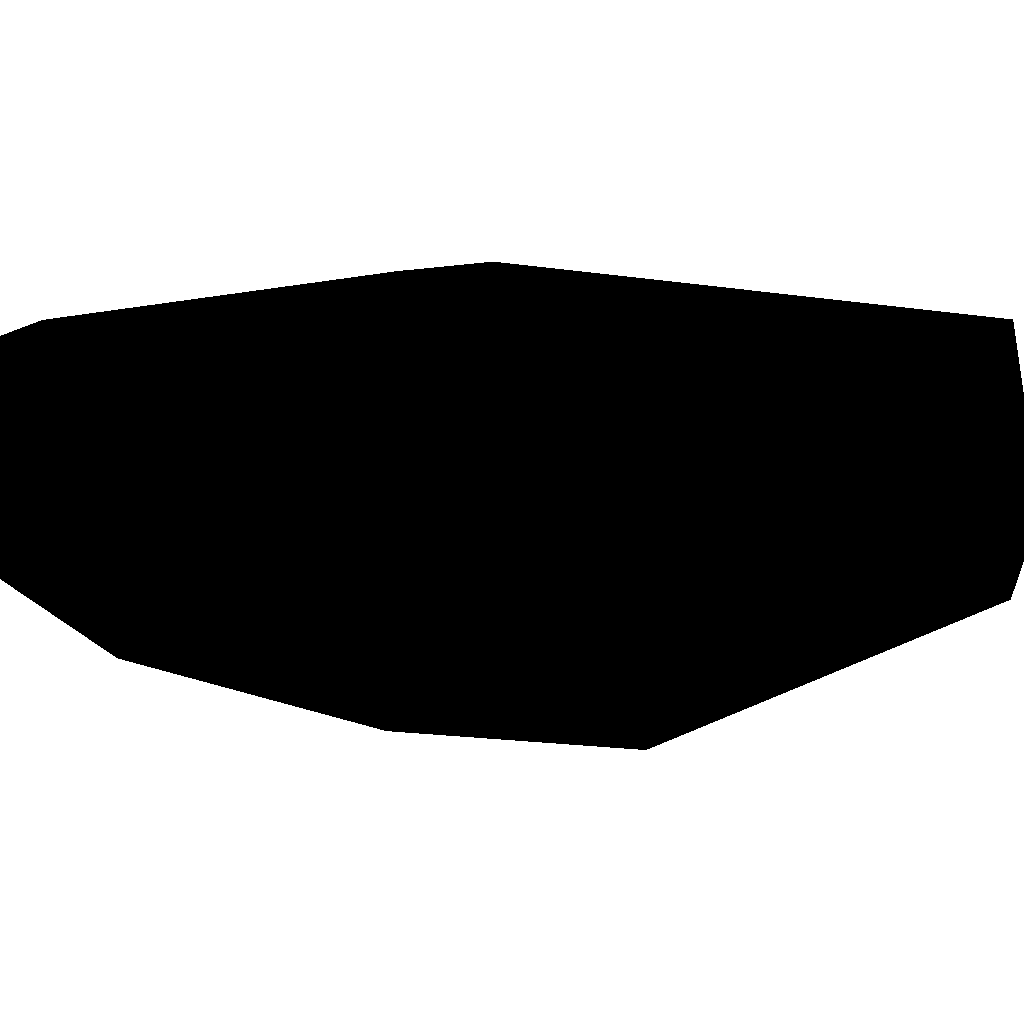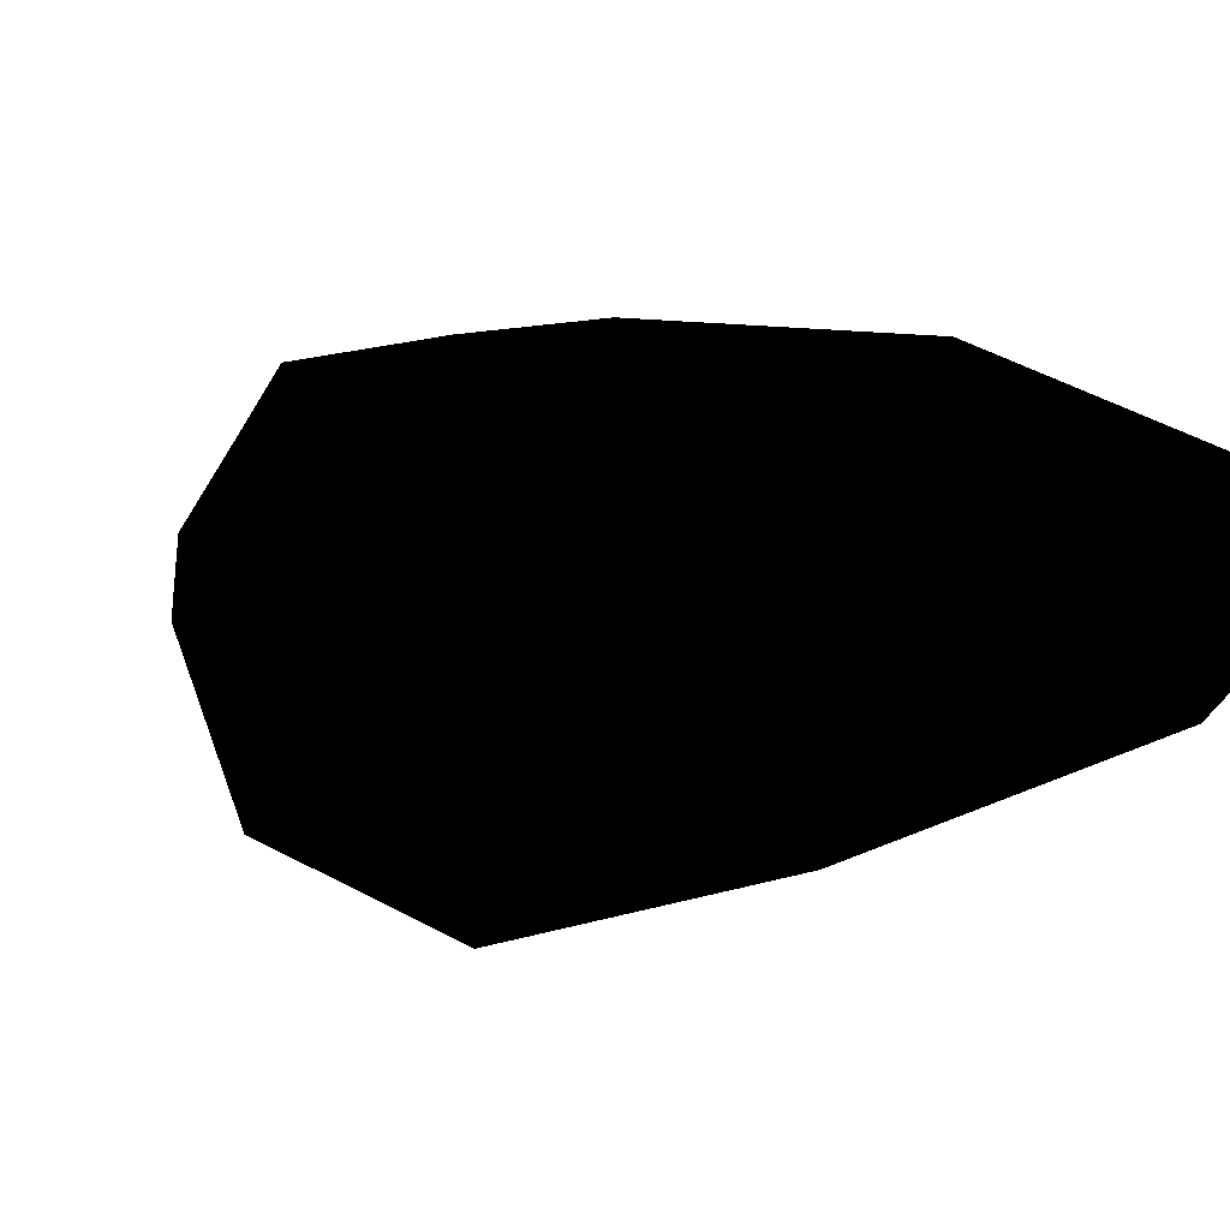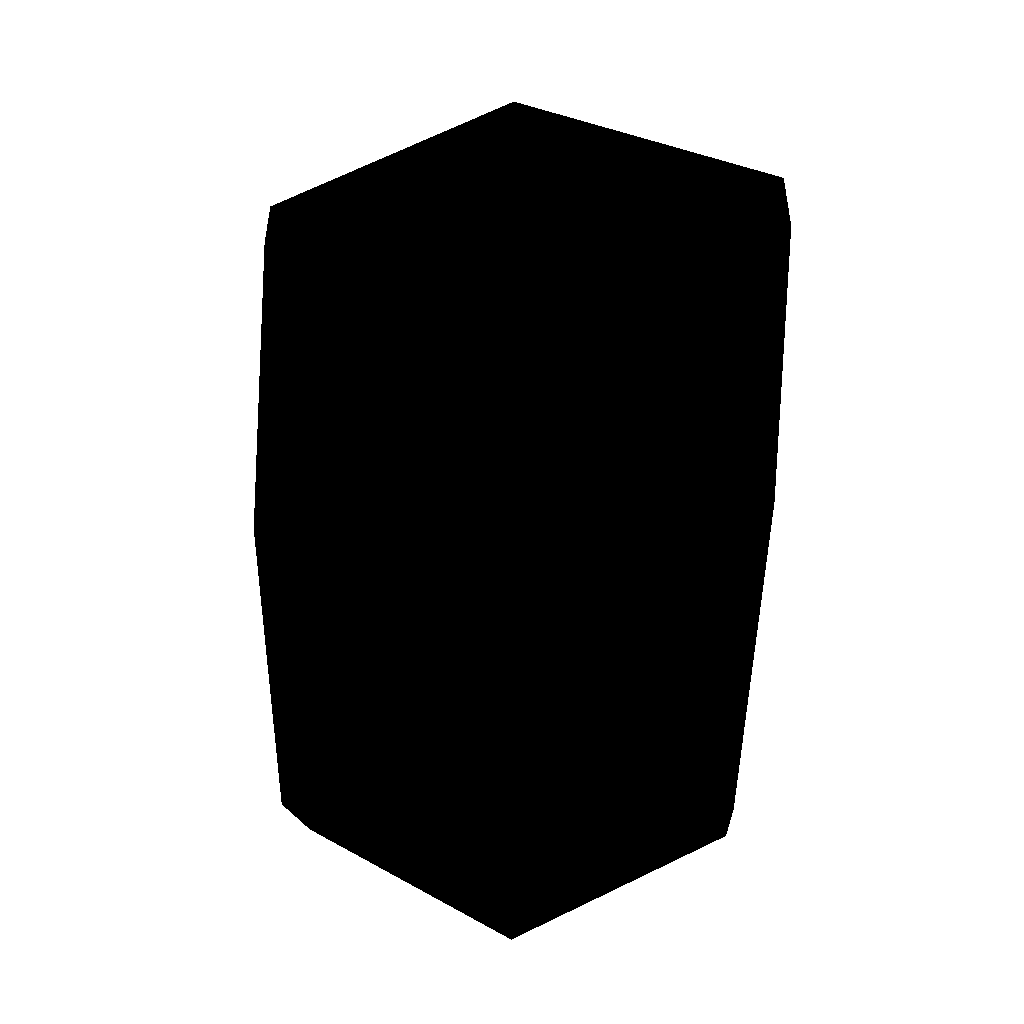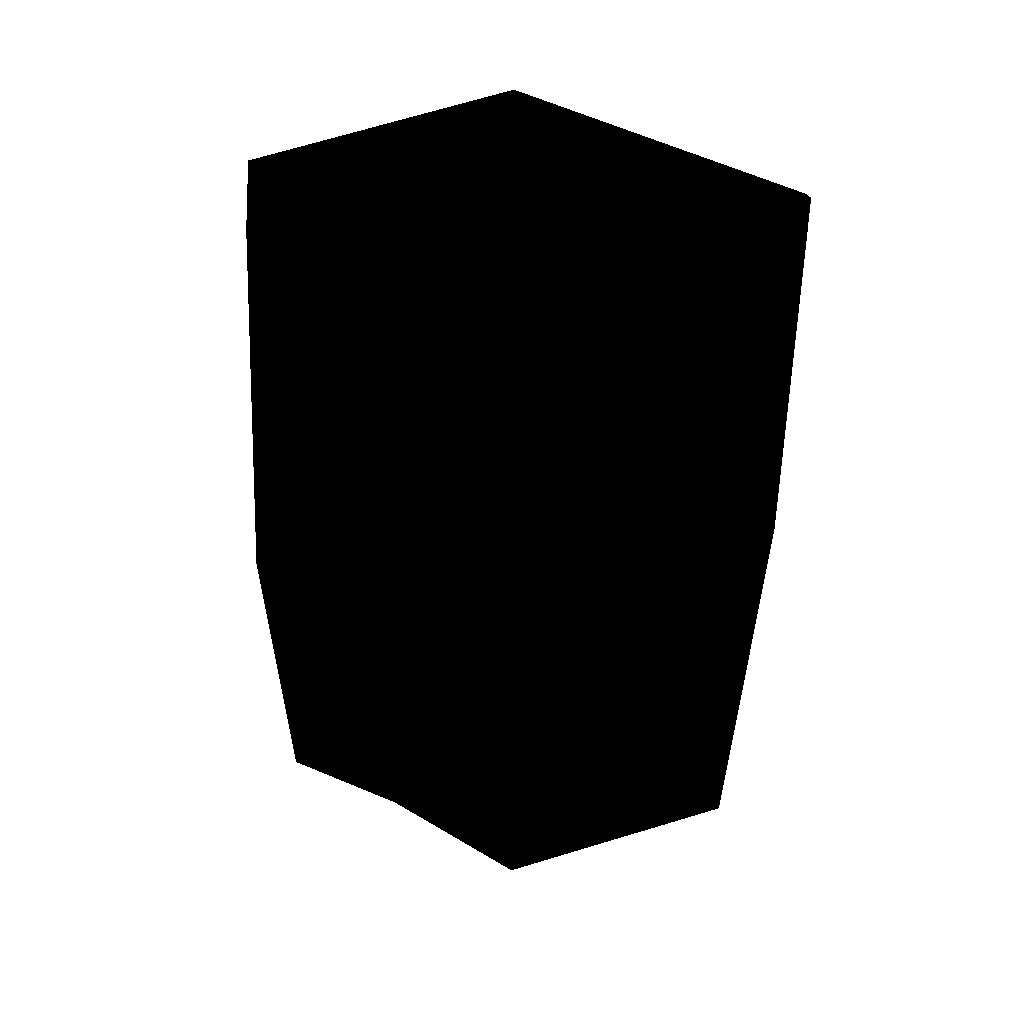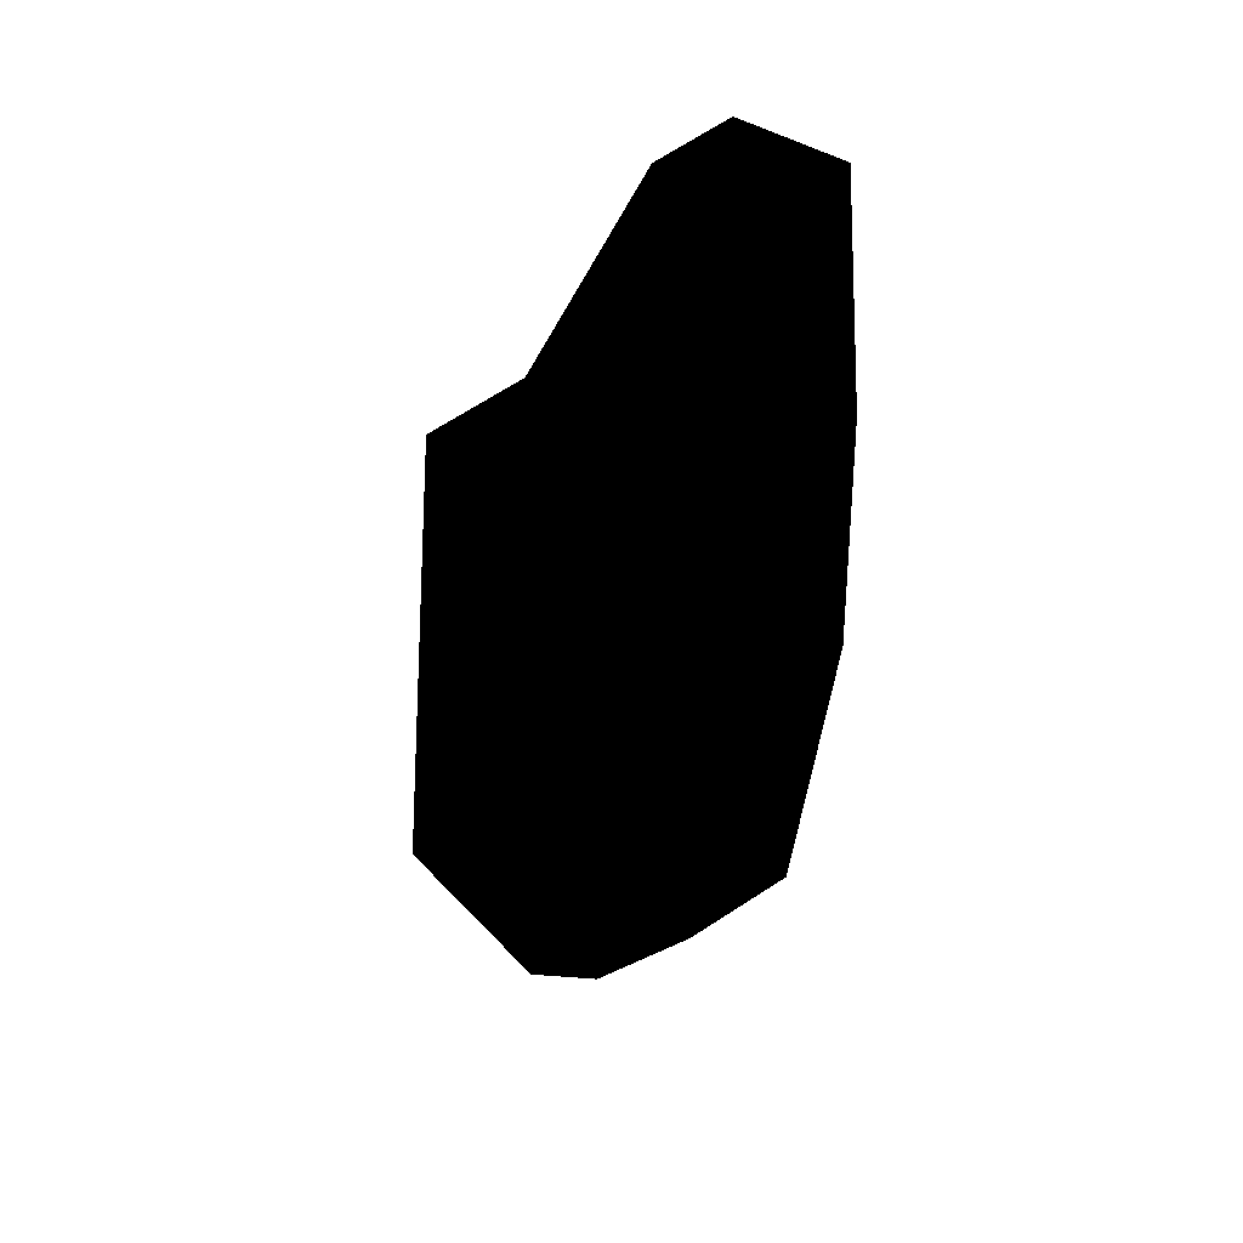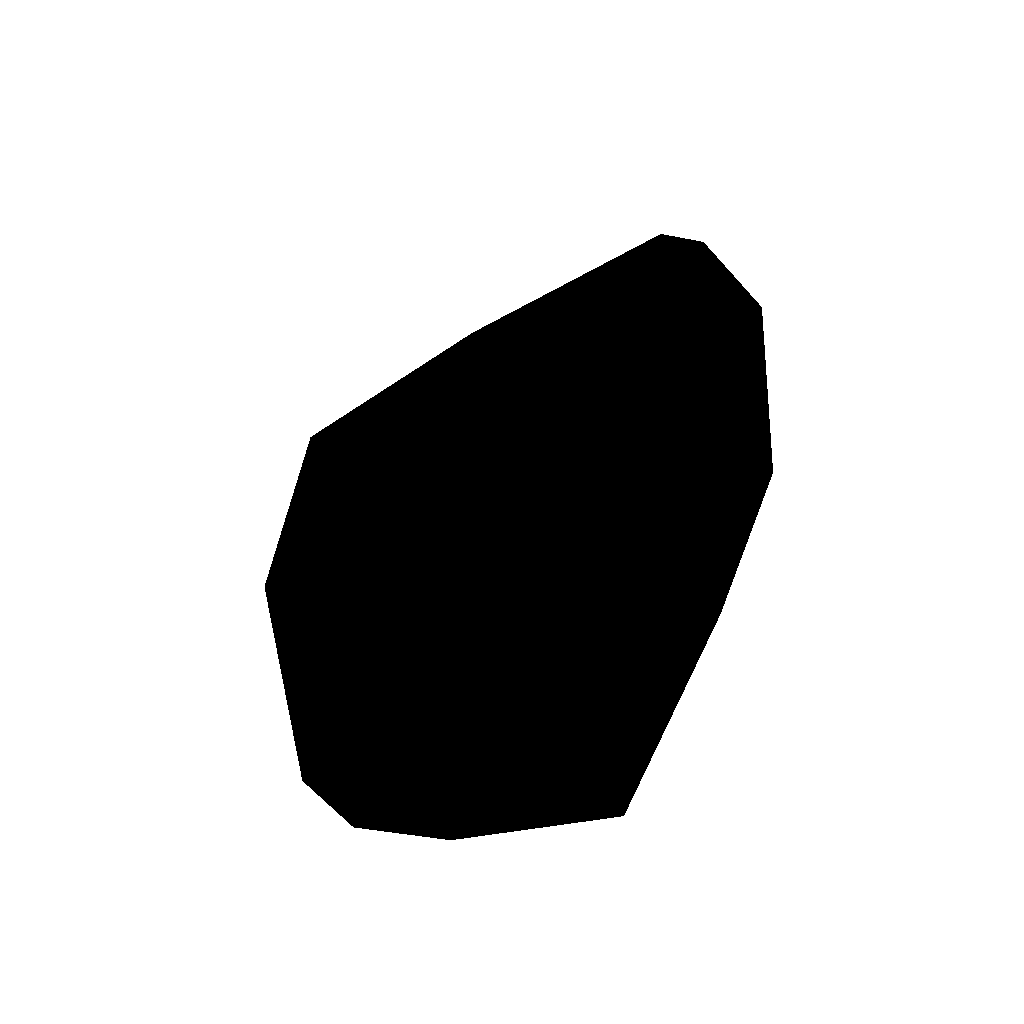
<metadata>
{"format":"obj","ext":"obj","renderer":"f3d","projection":"perspective","resolution":1024,"background":"white","views":[{"elev":8.4,"azim":72.9,"up":"+Y"},{"elev":10.6,"azim":-16.8,"up":"+Y"},{"elev":-5.1,"azim":13.1,"up":"+Z"},{"elev":23.4,"azim":12.3,"up":"+Z"},{"elev":65.2,"azim":100.2,"up":"+Z"},{"elev":-64.2,"azim":45.4,"up":"+Z"}]}
</metadata>
<code>
o Model
v 44 19.25 -82.9
v 56.13 39.68 8.779
v 57.23 -1.531 -86.36
v 71.32 -4.573 1.823
v 56.13 39.68 8.779
v 73.64 27.98 83.43
v 57.23 -1.531 -86.36
v 71.32 -4.573 1.823
v 61.21 -17.12 -78.52
v 57.23 -1.531 -86.36
v 56.13 39.68 8.779
v 71.32 -4.573 1.823
v 69.3 -12.44 76.92
v 59.95 -41.31 -6.577
v 74.09 2.559 91.04
v 59.95 -41.31 -6.577
v 61.21 -17.12 -78.52
v 71.32 -4.573 1.823
v 74.09 2.559 91.04
v 71.32 -4.573 1.823
v 73.64 27.98 83.43
v 74.09 2.559 91.04
v 59.95 -41.31 -6.577
v 71.32 -4.573 1.823
v -73.24 28.97 82.82
v -56.93 39 8.706
v -74.02 3.996 91.53
v -71.42 -4.351 1.469
v -56.93 39 8.706
v -45.4 17.93 -83.92
v -74.02 3.996 91.53
v -71.42 -4.351 1.469
v -69.86 -11.85 77.12
v -74.02 3.996 91.53
v -56.93 39 8.706
v -71.42 -4.351 1.469
v -61.07 -17.75 -78.64
v -61.68 -40.16 -5.735
v -58.12 -2.673 -86.26
v -71.42 -4.351 1.469
v -61.68 -40.16 -5.735
v -69.86 -11.85 77.12
v -45.4 17.93 -83.92
v -58.12 -2.673 -86.26
v -71.42 -4.351 1.469
v -71.42 -4.351 1.469
v -58.12 -2.673 -86.26
v -61.68 -40.16 -5.735
v -45.4 17.93 -83.92
v -56.93 39 8.706
v 0.346 30.15 -108.8
v -1.187 44.04 3.931
v -56.93 39 8.706
v -73.24 28.97 82.82
v 44 19.25 -82.9
v 0.346 30.15 -108.8
v -1.187 44.04 3.931
v -1.187 44.04 3.931
v 0.346 30.15 -108.8
v -56.93 39 8.706
v 73.64 27.98 83.43
v 56.13 39.68 8.779
v -2.169 29.73 106
v 56.13 39.68 8.779
v 44 19.25 -82.9
v -1.187 44.04 3.931
v -73.24 28.97 82.82
v -2.169 29.73 106
v -1.187 44.04 3.931
v -1.187 44.04 3.931
v -2.169 29.73 106
v 56.13 39.68 8.779
v -0.9148 -18.41 -98.21
v 61.21 -17.12 -78.52
v 59.95 -41.31 -6.577
v -29.18 -55.48 19.02
v 59.95 -41.31 -6.577
v 69.3 -12.44 76.92
v -61.07 -17.75 -78.64
v -0.9148 -18.41 -98.21
v -29.18 -55.48 19.02
v -0.9148 -18.41 -98.21
v 59.95 -41.31 -6.577
v -29.18 -55.48 19.02
v 6.867 -29.35 80.96
v -69.86 -11.85 77.12
v -61.68 -40.16 -5.735
v -29.18 -55.48 19.02
v -61.68 -40.16 -5.735
v -61.07 -17.75 -78.64
v 6.867 -29.35 80.96
v -29.18 -55.48 19.02
v 69.3 -12.44 76.92
v 6.867 -29.35 80.96
v -61.68 -40.16 -5.735
v -29.18 -55.48 19.02
v 69.3 -12.44 76.92
v 74.09 2.559 91.04
v 6.867 -29.35 80.96
v 73.64 27.98 83.43
v 0.123 -3.898 115.4
v 74.09 2.559 91.04
v 0.123 -3.898 115.4
v -69.86 -11.85 77.12
v 6.867 -29.35 80.96
v 6.867 -29.35 80.96
v 74.09 2.559 91.04
v 0.123 -3.898 115.4
v -73.24 28.97 82.82
v -74.02 3.996 91.53
v -2.169 29.73 106
v -74.02 3.996 91.53
v -69.86 -11.85 77.12
v 0.123 -3.898 115.4
v 73.64 27.98 83.43
v -2.169 29.73 106
v 0.123 -3.898 115.4
v 0.123 -3.898 115.4
v -2.169 29.73 106
v -74.02 3.996 91.53
v 57.23 -1.531 -86.36
v 0.346 30.15 -108.8
v 44 19.25 -82.9
v 57.23 -1.531 -86.36
v 61.21 -17.12 -78.52
v -0.07027 -6.08 -114.4
v -0.07027 -6.08 -114.4
v -45.4 17.93 -83.92
v 0.346 30.15 -108.8
v -0.07027 -6.08 -114.4
v 0.346 30.15 -108.8
v 57.23 -1.531 -86.36
v -61.07 -17.75 -78.64
v -58.12 -2.673 -86.26
v -0.9148 -18.41 -98.21
v -0.07027 -6.08 -114.4
v -58.12 -2.673 -86.26
v -45.4 17.93 -83.92
v -0.07027 -6.08 -114.4
v 61.21 -17.12 -78.52
v -0.9148 -18.41 -98.21
v -0.07027 -6.08 -114.4
v -0.9148 -18.41 -98.21
v -58.12 -2.673 -86.26
f 1 2 3
f 4 5 6
f 7 8 9
f 10 11 12
f 13 14 15
f 16 17 18
f 19 20 21
f 22 23 24
f 25 26 27
f 28 29 30
f 31 32 33
f 34 35 36
f 37 38 39
f 40 41 42
f 43 44 45
f 46 47 48
f 49 50 51
f 52 53 54
f 55 56 57
f 58 59 60
f 61 62 63
f 64 65 66
f 67 68 69
f 70 71 72
f 73 74 75
f 76 77 78
f 79 80 81
f 82 83 84
f 85 86 87
f 88 89 90
f 91 92 93
f 94 95 96
f 97 98 99
f 100 101 102
f 103 104 105
f 106 107 108
f 109 110 111
f 112 113 114
f 115 116 117
f 118 119 120
f 121 122 123
f 124 125 126
f 127 128 129
f 130 131 132
f 133 134 135
f 136 137 138
f 139 140 141
f 142 143 144

</code>
